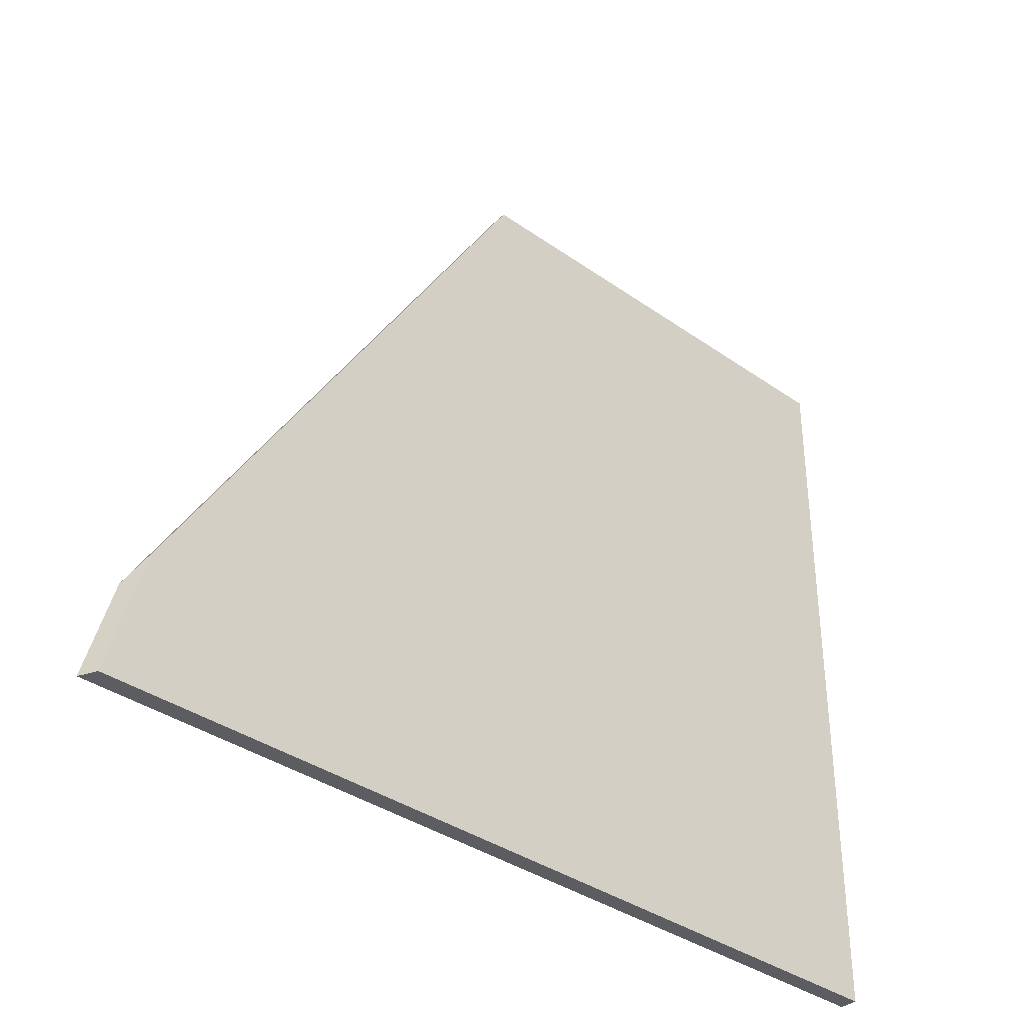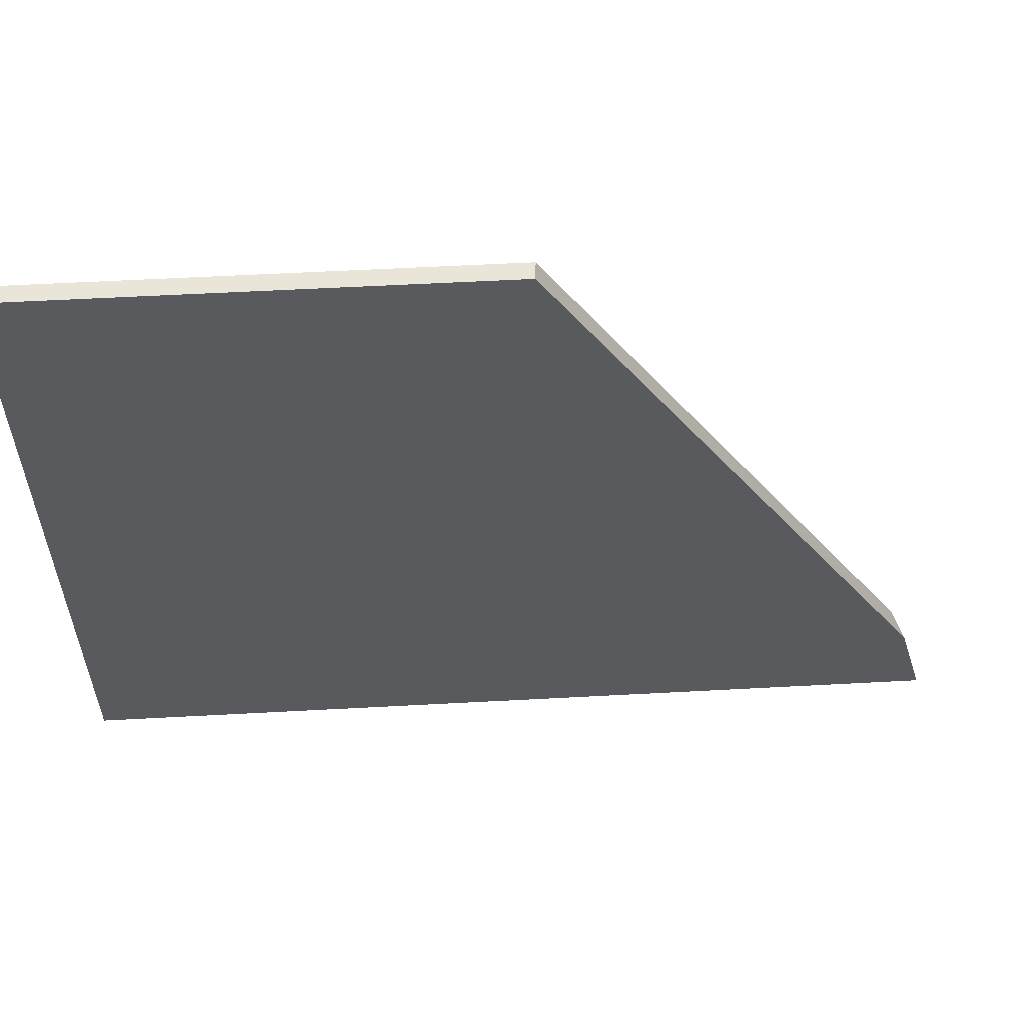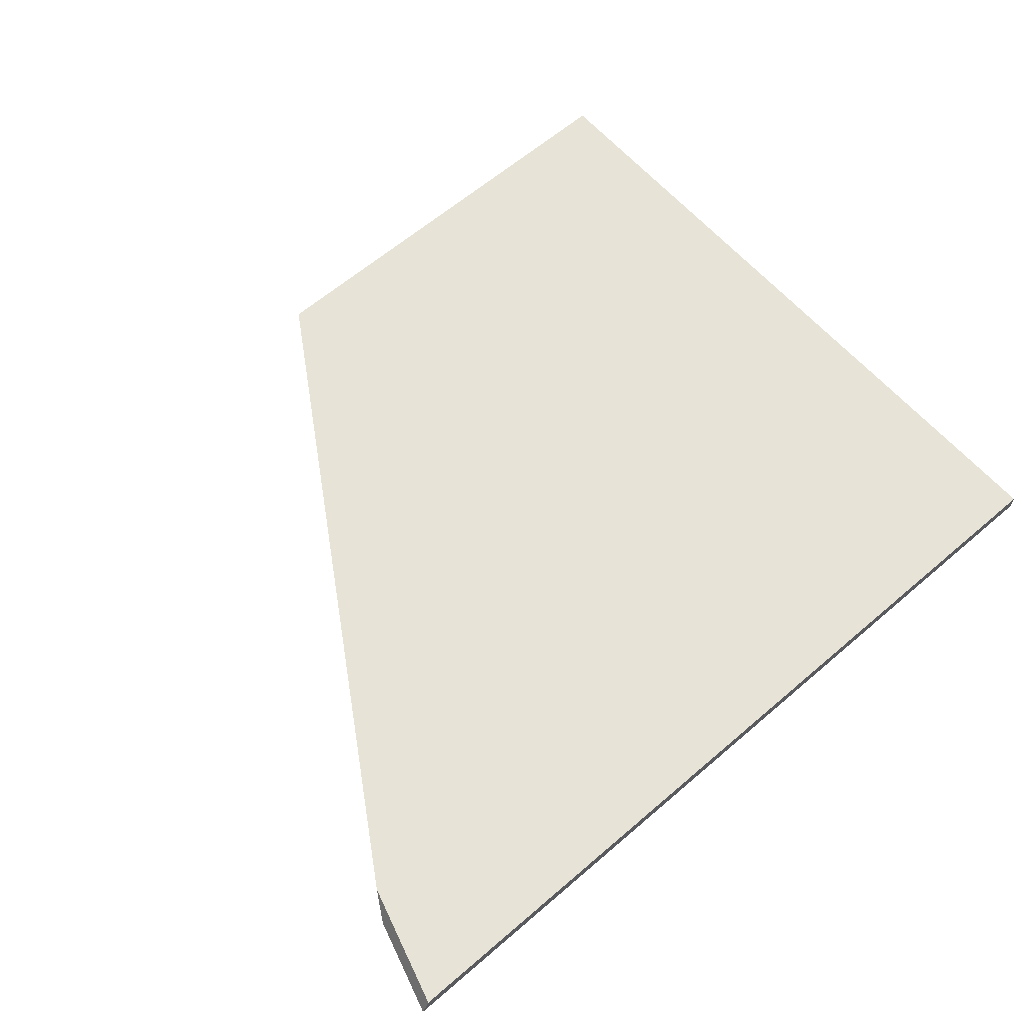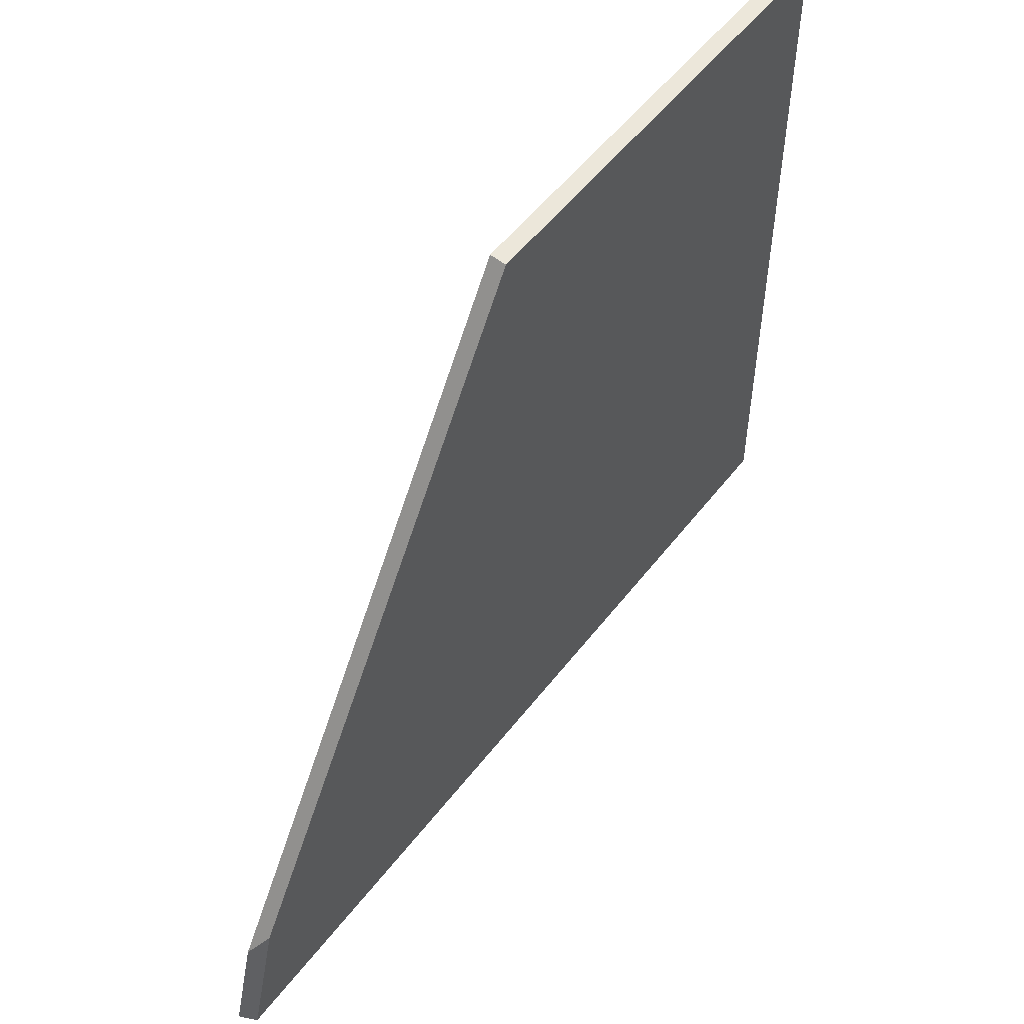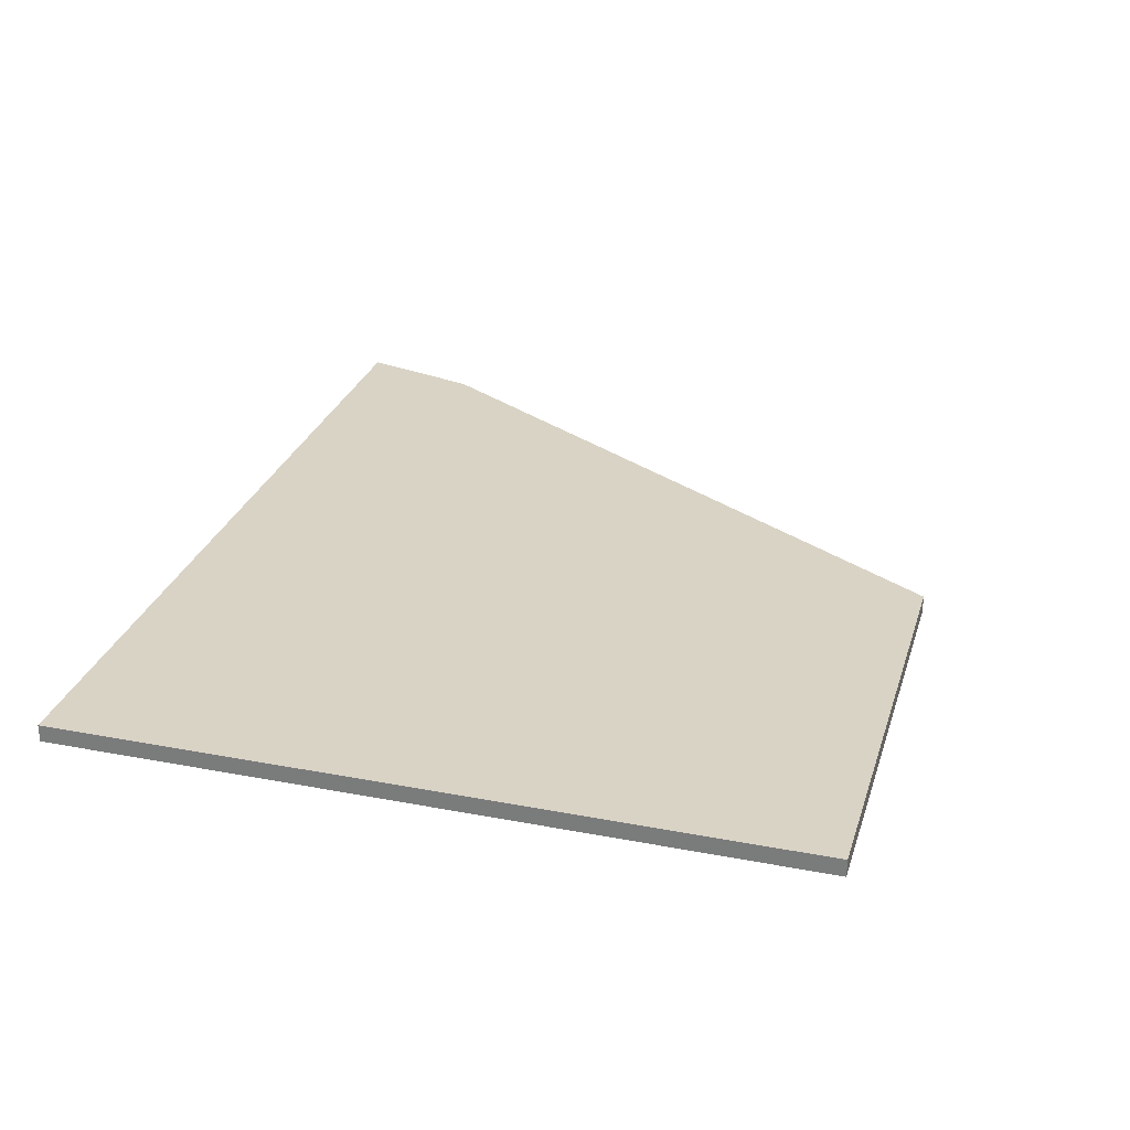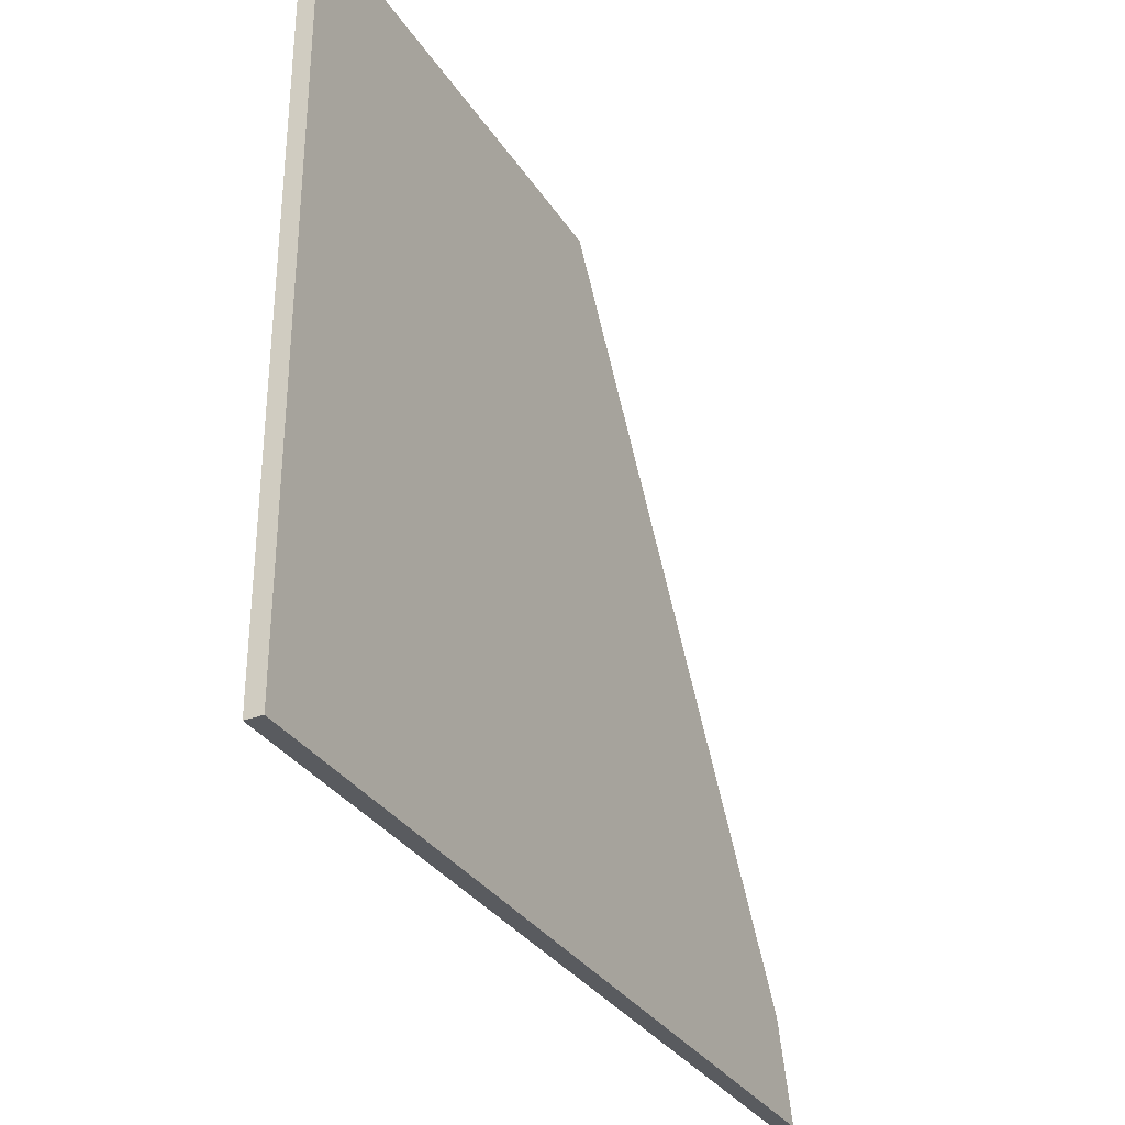
<metadata>
{"format":"obj","ext":"obj","renderer":"f3d","projection":"perspective","resolution":1024,"background":"white","views":[{"elev":-36.2,"azim":-42.7,"up":"+Y"},{"elev":57.7,"azim":176.8,"up":"+Y"},{"elev":62.3,"azim":-41.1,"up":"+Z"},{"elev":53.4,"azim":-53.3,"up":"+Y"},{"elev":28.3,"azim":106.1,"up":"+Z"},{"elev":-32.3,"azim":117.6,"up":"+Y"}]}
</metadata>
<code>
g Device_Prop_Box_01_v_044
v -0.06156 0.2371 0.0004484
v -0.06189 0.2371 0.005
v 0.206 0.2371 0.005
v 0.206 0.2371 0.005
v -0.3022 -0.1913 0.005
v 0.206 -0.1913 0.005
v -0.282 -0.1189 0.005
v -0.2815 -0.1182 0.005
v -0.06189 0.2371 0.005
v 0.206 0.2371 -0.005
v 0.206 -0.1913 0.005
v 0.206 -0.1913 -0.005
v 0.206 0.2371 0.005
v -0.06156 0.2371 0.0004484
v 0.206 0.2371 -0.005
v -0.06117 0.2371 -0.005
v 0.206 0.2371 0.005
v 0.206 -0.1913 -0.005
v -0.3028 -0.1913 0.003656
v -0.3067 -0.1913 -0.005
v -0.3022 -0.1913 0.005
v 0.206 -0.1913 0.005
v -0.1608 0.07602 -0.005
v -0.3067 -0.1913 -0.005
v -0.2909 -0.1345 -0.005
v 0.206 -0.1913 -0.005
v 0.206 0.2371 -0.005
v -0.06117 0.2371 -0.005
v -0.2909 -0.1345 -0.005
v -0.3022 -0.1913 0.005
v -0.282 -0.1189 0.005
v -0.3028 -0.1913 0.003656
v -0.3067 -0.1913 -0.005
v -0.2815 -0.1182 0.005
v -0.2909 -0.1345 -0.005
v -0.282 -0.1189 0.005
v -0.1608 0.07602 -0.005
v -0.06156 0.2371 0.0004484
v -0.06189 0.2371 0.005
v -0.06117 0.2371 -0.005
g Device_Prop_Box_01_v_044_0
f 3 2 1
f 6 5 4
f 5 7 4
f 7 8 4
f 8 9 4
f 12 11 10
f 13 10 11
f 16 15 14
f 15 17 14
f 20 19 18
f 19 21 18
f 21 22 18
f 25 24 23
f 24 26 23
f 26 27 23
f 27 28 23
f 31 30 29
f 30 32 29
f 32 33 29
f 36 35 34
f 35 37 34
f 37 38 34
f 38 39 34
f 40 38 37

</code>
